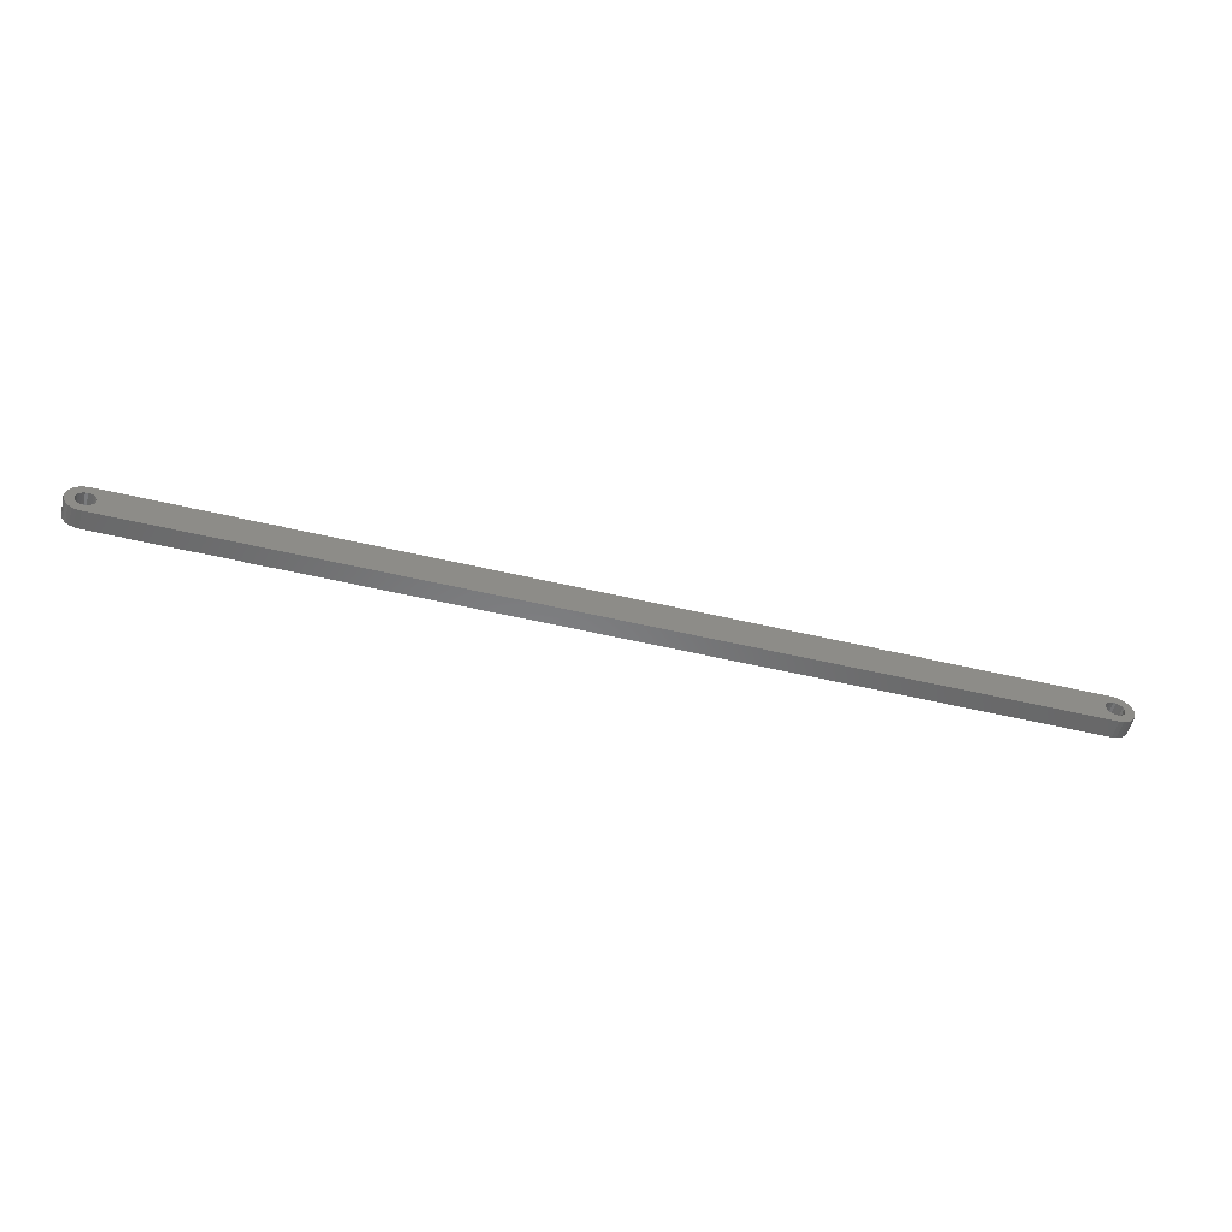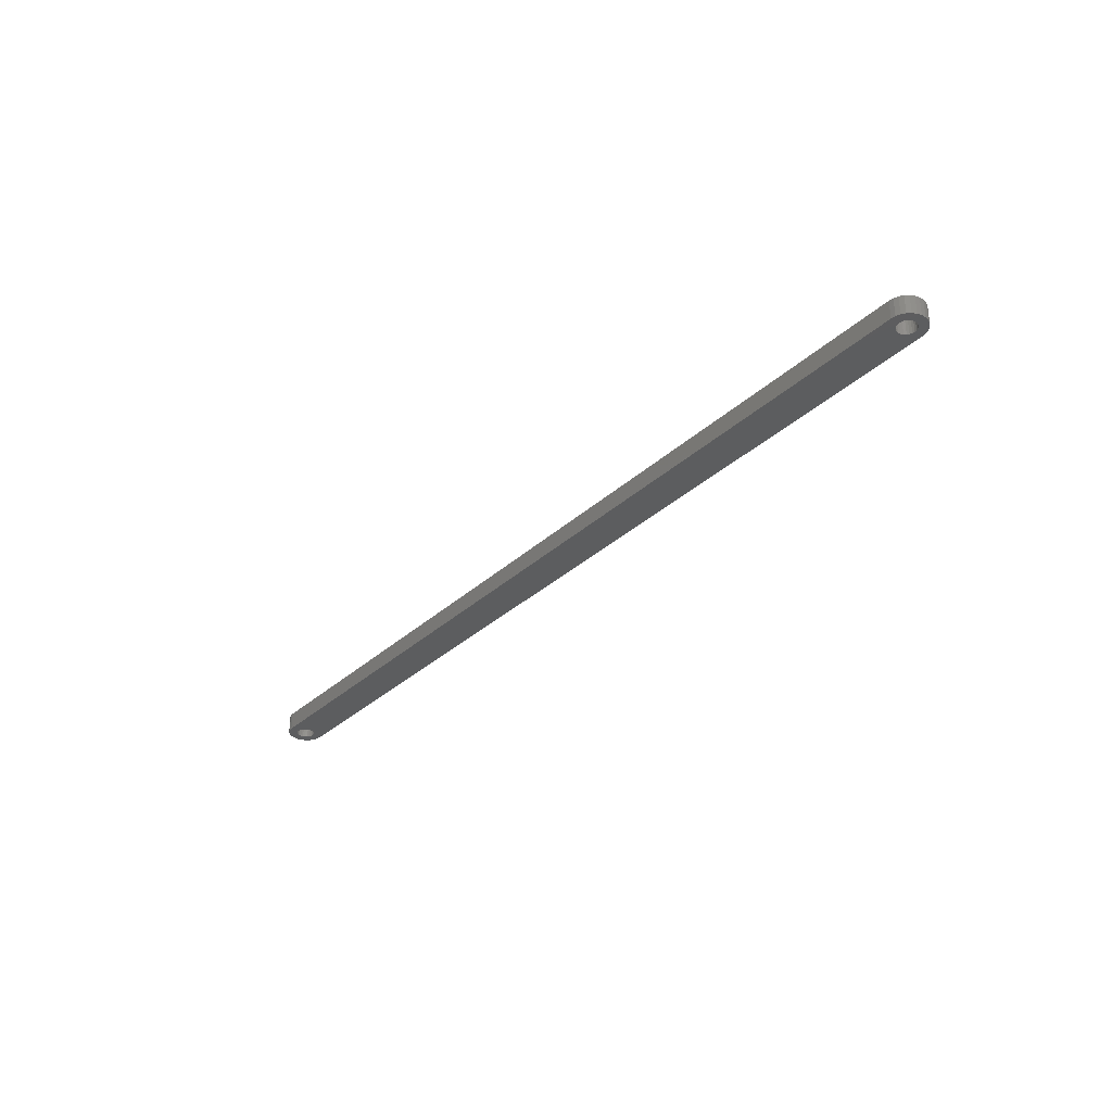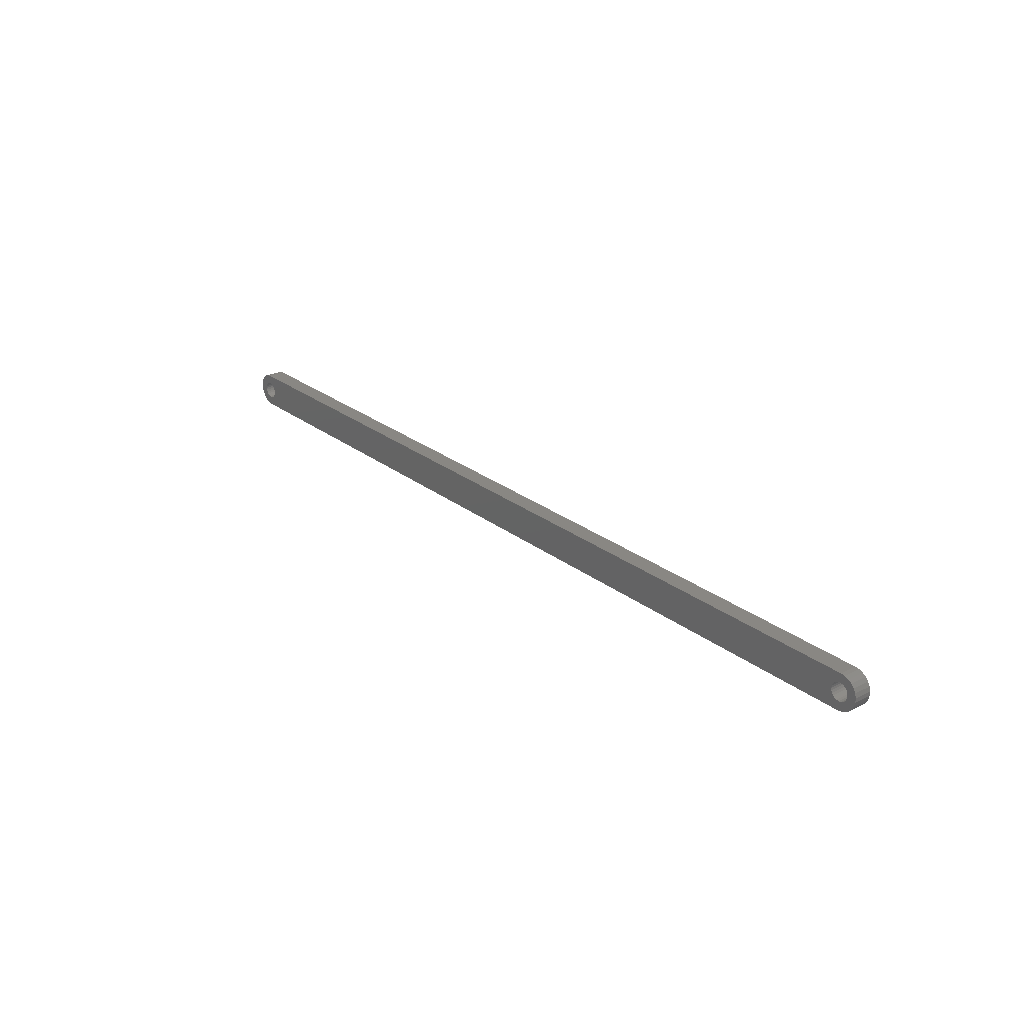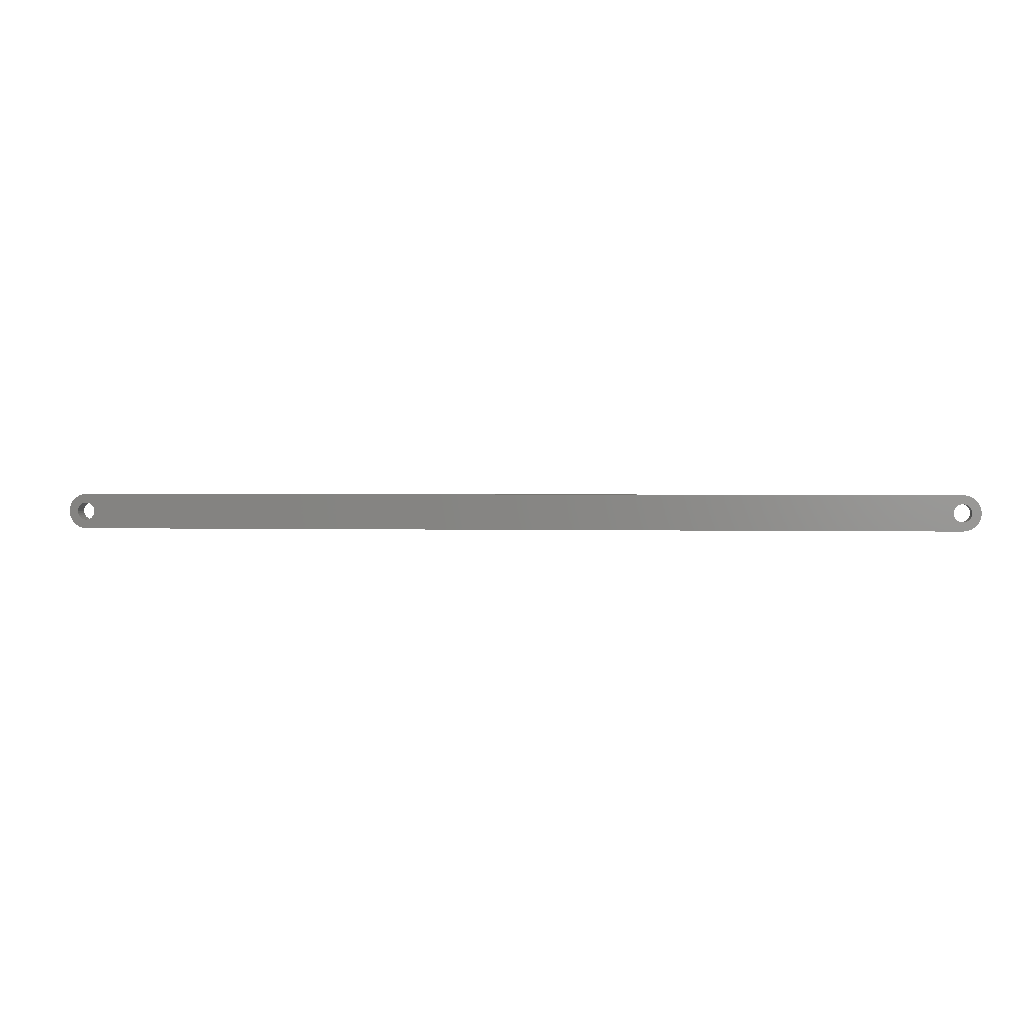
<metadata>
{"format":"stl","ext":"stl","renderer":"f3d","projection":"perspective","resolution":1024,"background":"white","views":[{"elev":-54.7,"azim":166.0,"up":"+Y"},{"elev":-31.9,"azim":-127.9,"up":"+Z"},{"elev":25.2,"azim":51.1,"up":"+Y"},{"elev":1.2,"azim":7.2,"up":"+Y"}]}
</metadata>
<code>
# stl→obj: 154 verts, 312 faces
v -1.514 0.003882 -0.015
v -1.514 0.003882 0.015
v -1.515 -3.455e-16 -0.015
v -1.515 -3.544e-16 0.015
v -1.514 -0.003882 -0.015
v -1.514 -0.003882 0.015
v -1.513 -0.0075 -0.015
v -1.513 -0.0075 0.015
v -1.511 -0.01061 -0.015
v -1.511 -0.01061 0.015
v -1.508 -0.01299 -0.015
v -1.508 -0.01299 0.015
v -1.504 -0.01449 -0.015
v -1.504 -0.01449 0.015
v -1.5 -0.015 -0.015
v -1.5 -0.015 0.015
v -1.496 -0.01449 -0.015
v -1.496 -0.01449 0.015
v -1.492 -0.01299 -0.015
v -1.492 -0.01299 0.015
v -1.489 -0.01061 -0.015
v -1.489 -0.01061 0.015
v -1.487 -0.0075 -0.015
v -1.487 -0.0075 0.015
v -1.486 -0.003882 -0.015
v -1.486 -0.003882 0.015
v -1.485 -3.562e-16 -0.015
v -1.485 -3.562e-16 0.015
v -1.486 0.003882 -0.015
v -1.486 0.003882 0.015
v -1.487 0.0075 -0.015
v -1.487 0.0075 0.015
v -1.489 0.01061 -0.015
v -1.489 0.01061 0.015
v -1.492 0.01299 -0.015
v -1.492 0.01299 0.015
v -1.496 0.01449 -0.015
v -1.496 0.01449 0.015
v -1.5 0.015 -0.015
v -1.5 0.015 0.015
v -1.504 0.01449 -0.015
v -1.504 0.01449 0.015
v -1.508 0.01299 -0.015
v -1.508 0.01299 0.015
v -1.511 0.01061 -0.015
v -1.511 0.01061 0.015
v -1.513 0.0075 -0.015
v -1.513 0.0075 0.015
v -0.01449 0.003882 -0.015
v -0.01449 0.003882 0.015
v -0.015 -4.373e-16 -0.015
v -0.015 -4.462e-16 0.015
v -0.01449 -0.003882 -0.015
v -0.01449 -0.003882 0.015
v -0.01299 -0.0075 -0.015
v -0.01299 -0.0075 0.015
v -0.01061 -0.01061 -0.015
v -0.01061 -0.01061 0.015
v -0.0075 -0.01299 -0.015
v -0.0075 -0.01299 0.015
v -0.003882 -0.01449 -0.015
v -0.003882 -0.01449 0.015
v 0 -0.015 -0.015
v 0 -0.015 0.015
v 0.003882 -0.01449 -0.015
v 0.003882 -0.01449 0.015
v 0.0075 -0.01299 -0.015
v 0.0075 -0.01299 0.015
v 0.01061 -0.01061 -0.015
v 0.01061 -0.01061 0.015
v 0.01299 -0.0075 -0.015
v 0.01299 -0.0075 0.015
v 0.01449 -0.003882 -0.015
v 0.01449 -0.003882 0.015
v 0.015 -4.48e-16 -0.015
v 0.015 -4.48e-16 0.015
v 0.01449 0.003882 -0.015
v 0.01449 0.003882 0.015
v 0.01299 0.0075 -0.015
v 0.01299 0.0075 0.015
v 0.01061 0.01061 -0.015
v 0.01061 0.01061 0.015
v 0.0075 0.01299 -0.015
v 0.0075 0.01299 0.015
v 0.003882 0.01449 -0.015
v 0.003882 0.01449 0.015
v 0 0.015 -0.015
v 0 0.015 0.015
v -0.003882 0.01449 -0.015
v -0.003882 0.01449 0.015
v -0.0075 0.01299 -0.015
v -0.0075 0.01299 0.015
v -0.01061 0.01061 -0.015
v -0.01061 0.01061 0.015
v -0.01299 0.0075 -0.015
v -0.01299 0.0075 0.015
v 0 -0.03 0.015
v -1.5 -0.03 0.015
v 0 -0.03 -0.015
v -1.5 -0.03 -0.015
v 0 0.03 -0.015
v 0 0.03 0.015
v 0.007179 0.02913 -0.015
v 0.007179 0.02913 0.015
v 0.01394 0.02656 -0.015
v 0.01394 0.02656 0.015
v 0.01989 0.02246 -0.015
v 0.01989 0.02246 0.015
v 0.02469 0.01704 -0.015
v 0.02469 0.01704 0.015
v 0.02805 0.01064 -0.015
v 0.02805 0.01064 0.015
v 0.02978 0.003616 -0.015
v 0.02978 0.003616 0.015
v 0.02978 -0.003616 -0.015
v 0.02978 -0.003616 0.015
v 0.02805 -0.01064 -0.015
v 0.02805 -0.01064 0.015
v 0.02469 -0.01704 -0.015
v 0.02469 -0.01704 0.015
v 0.01989 -0.02246 -0.015
v 0.01989 -0.02246 0.015
v 0.01394 -0.02656 -0.015
v 0.01394 -0.02656 0.015
v 0.007179 -0.02913 -0.015
v 0.007179 -0.02913 0.015
v -1.5 0.03 0.015
v -1.5 0.03 -0.015
v -1.507 -0.02913 -0.015
v -1.507 -0.02913 0.015
v -1.514 -0.02656 -0.015
v -1.514 -0.02656 0.015
v -1.52 -0.02246 -0.015
v -1.52 -0.02246 0.015
v -1.525 -0.01704 -0.015
v -1.525 -0.01704 0.015
v -1.528 -0.01064 -0.015
v -1.528 -0.01064 0.015
v -1.53 -0.003616 -0.015
v -1.53 -0.003616 0.015
v -1.53 0.003616 -0.015
v -1.53 0.003616 0.015
v -1.528 0.01064 -0.015
v -1.528 0.01064 0.015
v -1.525 0.01704 -0.015
v -1.525 0.01704 0.015
v -1.52 0.02246 -0.015
v -1.52 0.02246 0.015
v -1.514 0.02656 -0.015
v -1.514 0.02656 0.015
v -1.507 0.02913 -0.015
v -1.507 0.02913 0.015
v -0.75 0.015 -0.015
v -0.75 0.015 0.015
f 1 2 3
f 3 2 4
f 3 4 5
f 5 4 6
f 5 6 7
f 7 6 8
f 7 8 9
f 9 8 10
f 9 10 11
f 11 10 12
f 11 12 13
f 13 12 14
f 13 14 15
f 15 14 16
f 15 16 17
f 17 16 18
f 17 18 19
f 19 18 20
f 19 20 21
f 21 20 22
f 21 22 23
f 23 22 24
f 23 24 25
f 25 24 26
f 25 26 27
f 27 26 28
f 27 28 29
f 29 28 30
f 29 30 31
f 31 30 32
f 31 32 33
f 33 32 34
f 33 34 35
f 35 34 36
f 35 36 37
f 37 36 38
f 37 38 39
f 39 38 40
f 39 40 41
f 41 40 42
f 41 42 43
f 43 42 44
f 43 44 45
f 45 44 46
f 45 46 47
f 47 46 48
f 47 48 1
f 1 48 2
f 49 50 51
f 51 50 52
f 51 52 53
f 53 52 54
f 53 54 55
f 55 54 56
f 55 56 57
f 57 56 58
f 57 58 59
f 59 58 60
f 59 60 61
f 61 60 62
f 61 62 63
f 63 62 64
f 63 64 65
f 65 64 66
f 65 66 67
f 67 66 68
f 67 68 69
f 69 68 70
f 69 70 71
f 71 70 72
f 71 72 73
f 73 72 74
f 73 74 75
f 75 74 76
f 75 76 77
f 77 76 78
f 77 78 79
f 79 78 80
f 79 80 81
f 81 80 82
f 81 82 83
f 83 82 84
f 83 84 85
f 85 84 86
f 85 86 87
f 87 86 88
f 87 88 89
f 89 88 90
f 89 90 91
f 91 90 92
f 91 92 93
f 93 92 94
f 93 94 95
f 95 94 96
f 95 96 49
f 49 96 50
f 97 98 99
f 99 98 100
f 101 102 103
f 103 102 104
f 103 104 105
f 105 104 106
f 105 106 107
f 107 106 108
f 107 108 109
f 109 108 110
f 109 110 111
f 111 110 112
f 111 112 113
f 113 112 114
f 113 114 115
f 115 114 116
f 115 116 117
f 117 116 118
f 117 118 119
f 119 118 120
f 119 120 121
f 121 120 122
f 121 122 123
f 123 122 124
f 123 124 125
f 125 124 126
f 125 126 99
f 99 126 97
f 127 102 128
f 128 102 101
f 100 98 129
f 129 98 130
f 129 130 131
f 131 130 132
f 131 132 133
f 133 132 134
f 133 134 135
f 135 134 136
f 135 136 137
f 137 136 138
f 137 138 139
f 139 138 140
f 139 140 141
f 141 140 142
f 141 142 143
f 143 142 144
f 143 144 145
f 145 144 146
f 145 146 147
f 147 146 148
f 147 148 149
f 149 148 150
f 149 150 151
f 151 150 152
f 151 152 128
f 128 152 127
f 49 51 153
f 153 51 53
f 153 53 55
f 55 57 153
f 153 57 59
f 153 59 61
f 63 121 61
f 61 121 123
f 61 123 99
f 99 123 125
f 121 63 119
f 119 63 65
f 119 65 67
f 119 67 117
f 117 67 69
f 117 69 71
f 117 71 115
f 115 71 73
f 115 73 75
f 115 75 113
f 113 75 77
f 113 77 79
f 113 79 111
f 111 79 81
f 111 81 83
f 111 83 109
f 109 83 85
f 109 85 87
f 109 87 107
f 107 87 89
f 107 89 105
f 105 89 101
f 105 101 103
f 101 89 153
f 153 89 91
f 153 91 93
f 93 95 153
f 153 95 49
f 5 139 3
f 3 139 141
f 3 141 1
f 1 141 47
f 47 141 143
f 47 143 45
f 45 143 43
f 43 143 145
f 43 145 41
f 41 145 39
f 39 145 147
f 39 147 37
f 37 147 149
f 37 149 128
f 128 149 151
f 5 7 139
f 139 7 137
f 137 7 9
f 137 9 11
f 137 11 135
f 135 11 13
f 135 13 15
f 135 15 133
f 133 15 17
f 133 17 131
f 131 17 100
f 131 100 129
f 100 17 153
f 153 17 19
f 153 19 21
f 21 23 153
f 153 23 25
f 153 25 27
f 27 29 153
f 153 29 31
f 153 31 33
f 33 35 153
f 153 35 37
f 153 37 128
f 128 101 153
f 61 99 153
f 153 99 100
f 54 52 154
f 154 52 50
f 154 50 96
f 96 94 154
f 154 94 92
f 154 92 90
f 88 108 90
f 90 108 106
f 90 106 102
f 102 106 104
f 108 88 110
f 110 88 86
f 110 86 84
f 110 84 112
f 112 84 82
f 112 82 80
f 112 80 114
f 114 80 78
f 114 78 76
f 114 76 116
f 116 76 74
f 116 74 72
f 116 72 118
f 118 72 70
f 118 70 68
f 118 68 120
f 120 68 66
f 120 66 64
f 120 64 122
f 122 64 62
f 122 62 124
f 124 62 97
f 124 97 126
f 97 62 154
f 154 62 60
f 154 60 58
f 58 56 154
f 154 56 54
f 2 142 4
f 4 142 140
f 4 140 6
f 6 140 8
f 8 140 138
f 8 138 10
f 10 138 12
f 12 138 136
f 12 136 14
f 14 136 16
f 16 136 134
f 16 134 18
f 18 134 132
f 18 132 98
f 98 132 130
f 2 48 142
f 142 48 144
f 144 48 46
f 144 46 44
f 144 44 146
f 146 44 42
f 146 42 40
f 146 40 148
f 148 40 38
f 148 38 150
f 150 38 127
f 150 127 152
f 127 38 154
f 154 38 36
f 154 36 34
f 34 32 154
f 154 32 30
f 154 30 28
f 28 26 154
f 154 26 24
f 154 24 22
f 22 20 154
f 154 20 18
f 154 18 98
f 98 97 154
f 90 102 154
f 154 102 127

</code>
